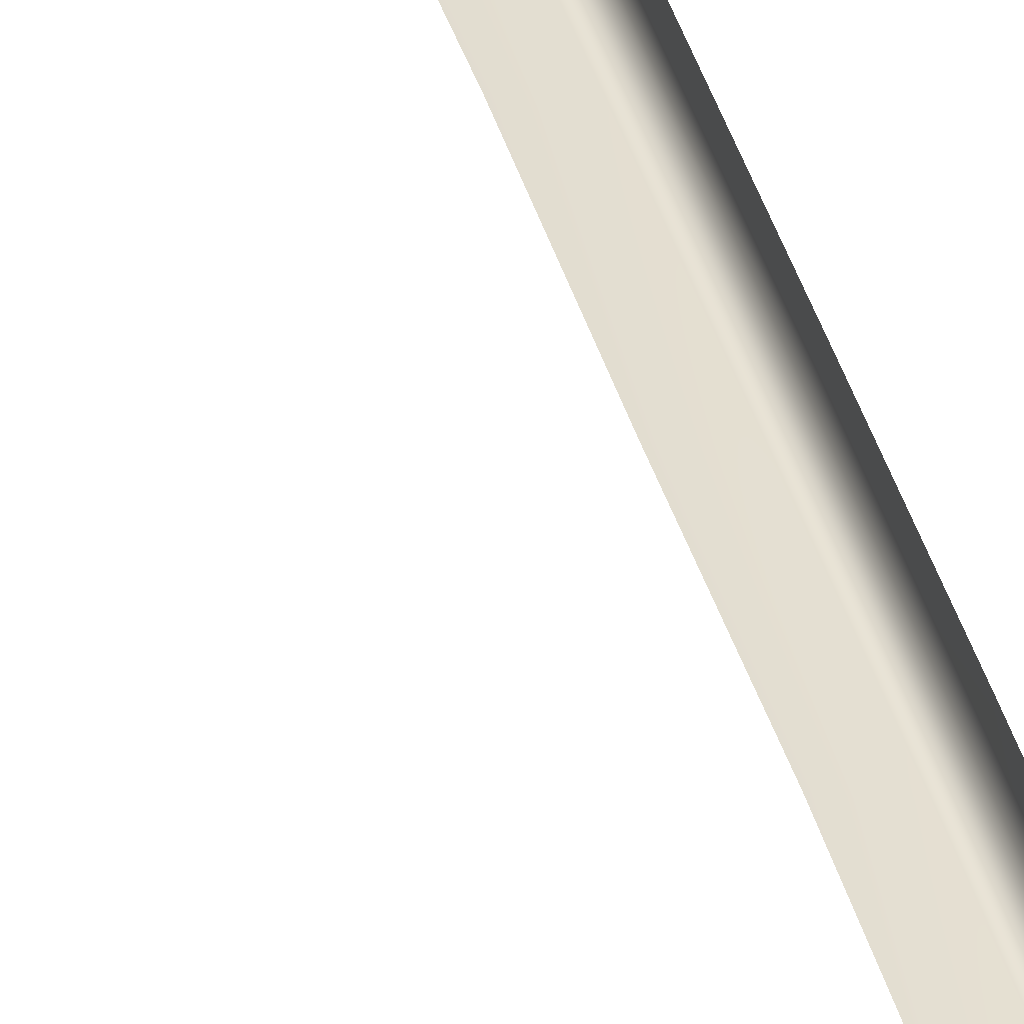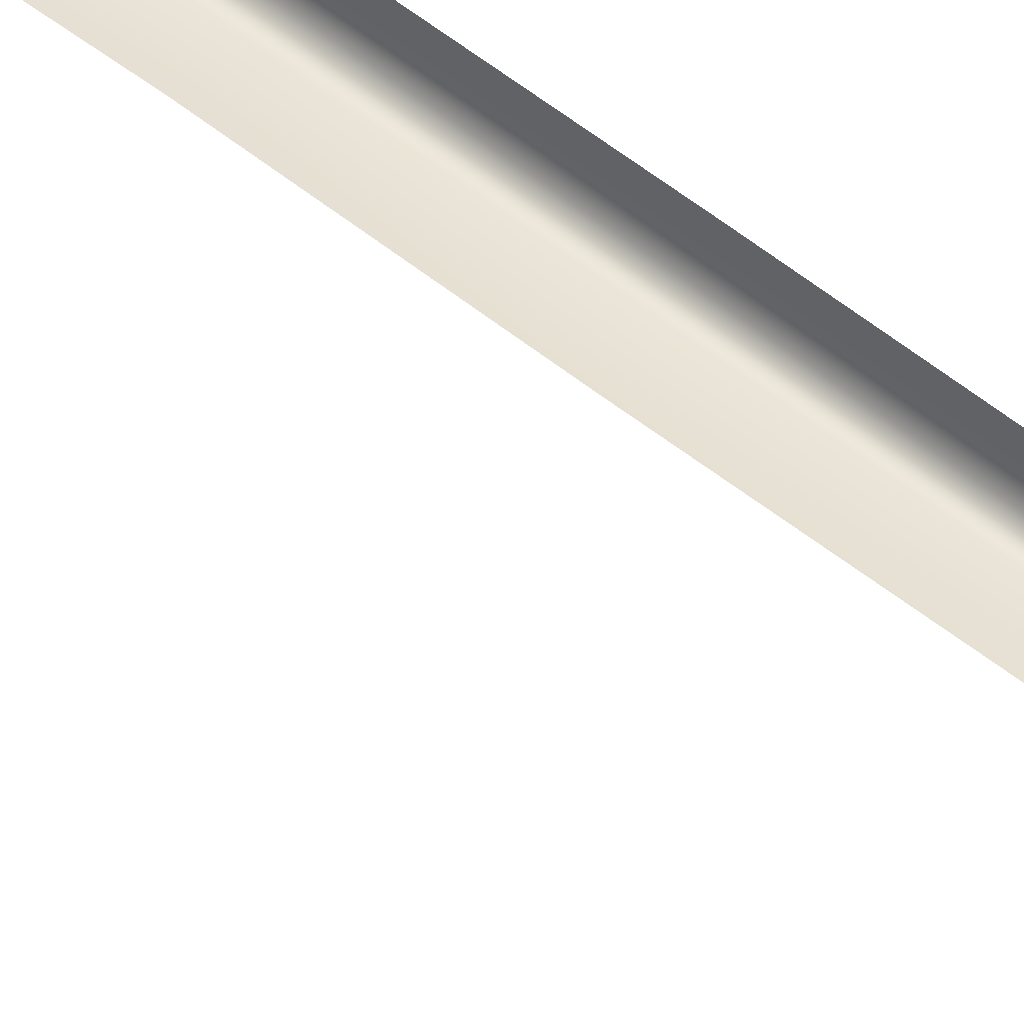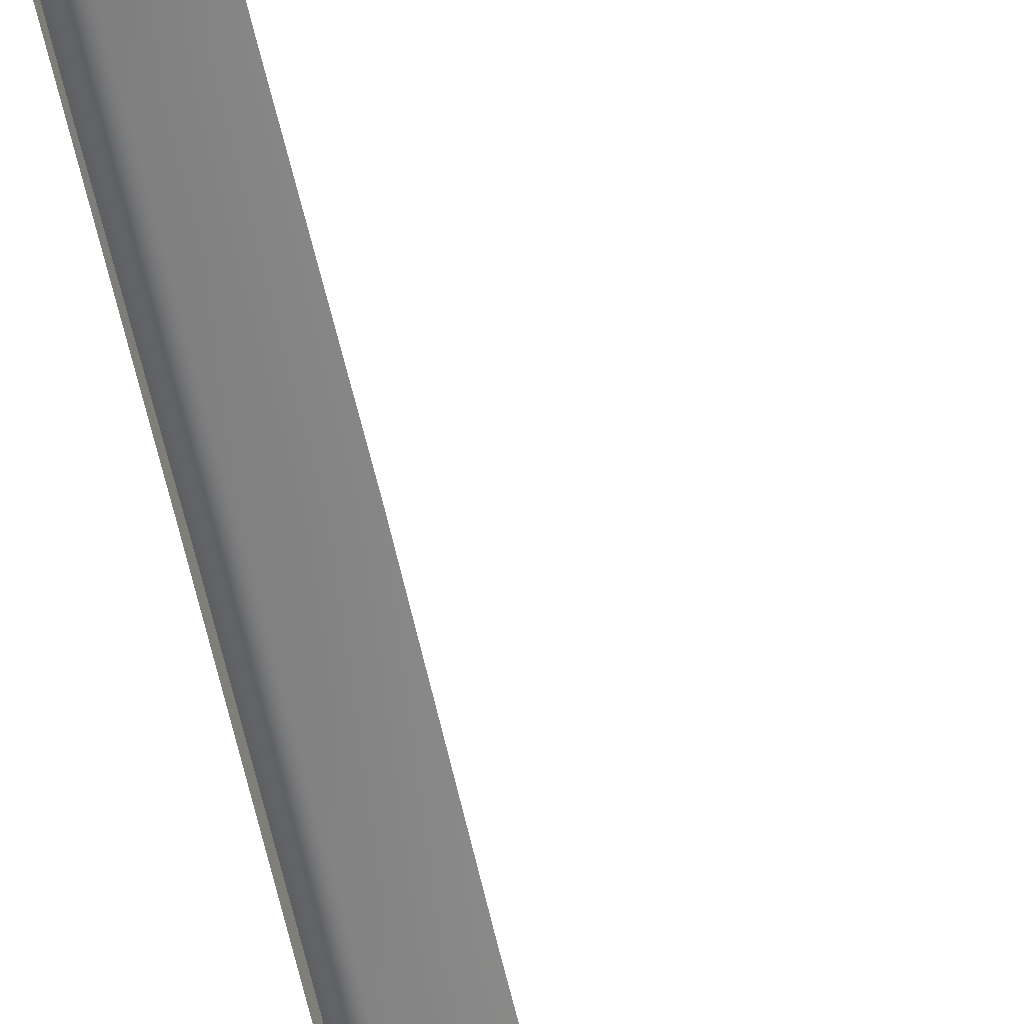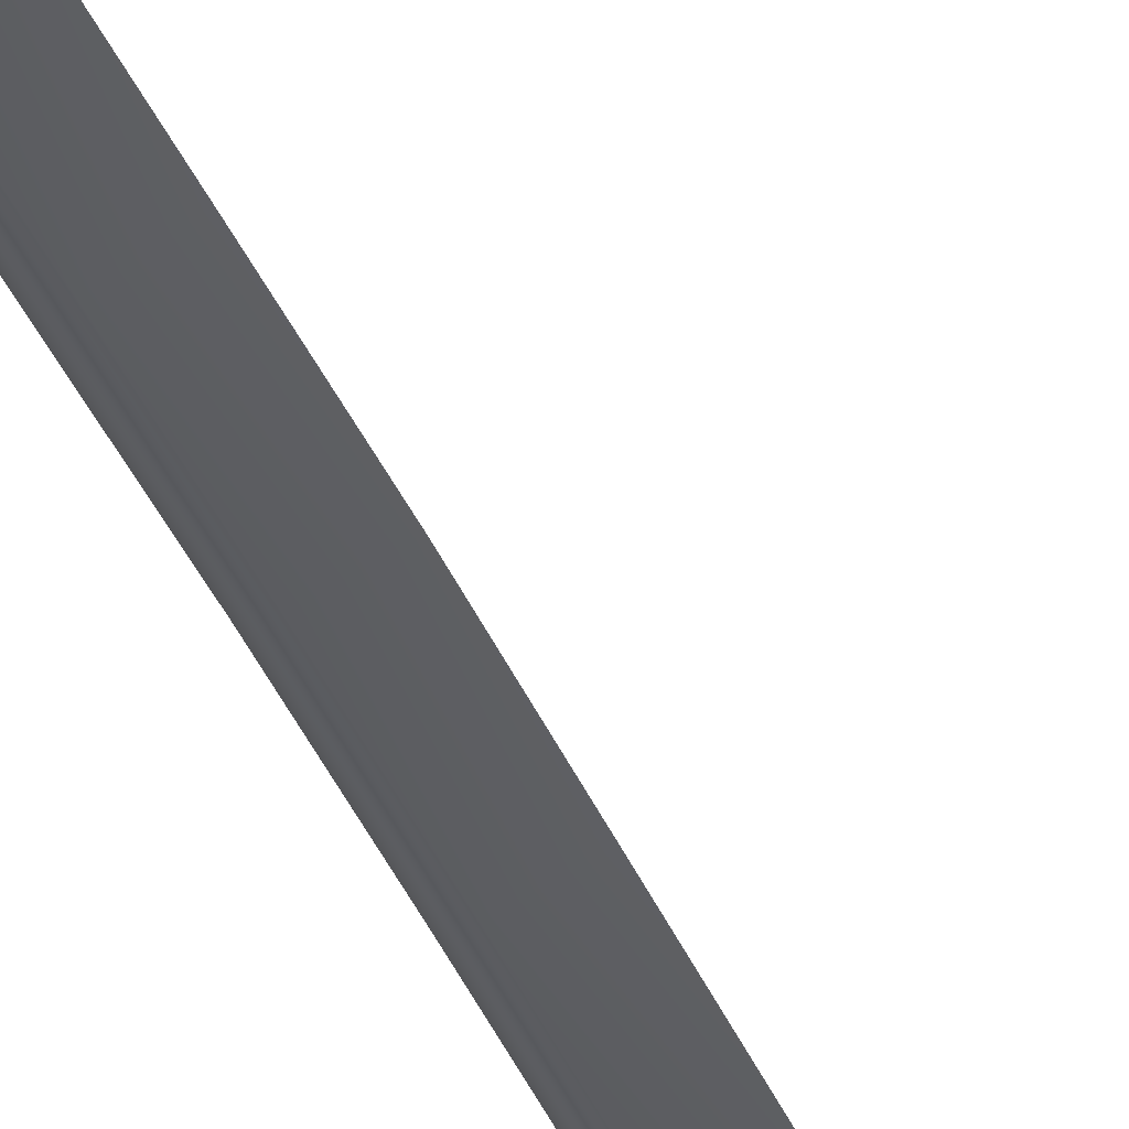
<metadata>
{"format":"obj","ext":"obj","renderer":"f3d","projection":"perspective","resolution":1024,"background":"white","views":[{"elev":41.0,"azim":-16.4,"up":"+Y"},{"elev":57.1,"azim":-50.6,"up":"+Y"},{"elev":-56.8,"azim":-167.6,"up":"+Y"},{"elev":-33.4,"azim":-161.0,"up":"+Y"}]}
</metadata>
<code>
v  134.3 48.4 -68.94
v  134.6 48.57 -69.05
v  133.3 48.57 -75.29
v  137 51.62 -33.86
v  137 51.4 -41.6
v  136.9 50.76 -33.86
v  136.8 50.49 -41.62
v  135.8 50.4 -63.26
v  135.8 49.67 -62.99
v  136.3 50.75 -56.58
v  136.3 49.93 -56.59
v  136.3 48.84 -56.23
v  135.6 48.65 -63.12
v  136.8 49.59 -33.86
v  136.8 49.34 -41.58
v  136.8 50.24 -0.0001
v  136.9 51.39 0
v  136.8 50.16 -8.597
v  136.9 51.3 -8.619
v  137 52.26 0
v  137 52.17 -8.619
v  136.9 50.98 -25.56
v  136.9 51.2 -17.24
v  137 51.86 -25.55
v  137 52.07 -17.24
v  136.8 49.83 -25.53
v  136.8 50.04 -17.24
v  136 49.17 -41.59
v  135.9 48.89 -49.32
v  133.8 49.88 -41.62
v  133.7 49.53 -49.29
v  135.5 48.62 -56.11
v  135.1 48.37 -62.9
v  133.4 49.2 -56.71
v  132.9 48.95 -63.04
v  136 50.1 -8.619
v  136 49.95 -17.24
v  133.9 51.04 -8.905
v  133.8 50.82 -17.24
v  136 49.73 -25.55
v  136 49.45 -33.86
v  133.8 50.52 -25.73
v  133.8 50.23 -33.86
v  136.7 49.12 -49.3
v  130.2 48.68 -86.41
v  133.4 49.02 -75.31
v  134.8 49.33 -69.19
v  133.5 49.53 -75.33
v  134.9 49.99 -69.34
v  133.6 48.78 -75.29
v  130.2 47.92 -86.37
v  135 49.26 -69.31
v  135.9 49.66 -63.24
v  136.5 50.32 -56.48
v  136.6 50.04 -56.28
v  137 50.93 -41.78
v  136.9 51.09 -49.32
v  137 50.34 -49.29
v  137.1 50.63 -41.57
v  137 51.43 -25.76
v  137.2 50.88 -33.84
v  137.2 51.11 -25.53
v  137.1 51.83 -8.839
v  137.2 51.33 -17.22
v  137.2 51.45 -8.386
v  130.1 48.73 -85.93
v  130 48.79 -85.43
v  129.8 48.87 -84.72
v  129.6 48.99 -83.57
v  129.4 49.08 -82.87
v  130.5 48.86 -77.97
v  131.6 48.67 -73.27
v  126.3 49.99 -86.47
v  127.2 49.69 -85.88
v  129.2 49.11 -83.44
v  128.7 49.25 -84.37
v  128 49.46 -85.24
v  130.2 48.68 86.41
v  133.2 48.35 75.34
v  132.7 48.28 75.31
v  133.9 48.29 69.14
v  134.6 48.47 69.04
v  137 51.39 41.59
v  136.8 50.49 41.57
v  136.8 51.08 49.32
v  136.8 50.23 49.28
v  136.3 49.93 56.64
v  136.4 50.78 56.65
v  136.6 49.09 49.3
v  136.3 48.85 56.23
v  136.7 49.35 41.58
v  136.8 50.05 17.24
v  136.9 51.2 17.24
v  136.8 50.17 8.633
v  136.9 51.3 8.618
v  137 52.17 8.619
v  137 52.07 17.24
v  137 51.85 25.55
v  136.9 50.98 25.55
v  137 51.62 33.86
v  136.9 50.76 33.86
v  136.8 49.6 33.86
v  136.8 49.84 25.56
v  132.4 48.79 67.85
v  131.7 48.65 73.05
v  133.8 50.23 33.86
v  133.8 49.88 41.5
v  136 49.45 33.86
v  136 49.18 41.59
v  135.6 48.64 56.31
v  135.9 48.89 49.32
v  133.5 49.21 56.18
v  133.7 49.53 49.29
v  136 50.16 0
v  133.8 51.07 0
v  136 50.11 8.619
v  133.9 51.05 8.64
v  133.8 50.52 25.64
v  136 49.73 25.55
v  133.8 50.82 17.24
v  136 49.95 17.24
v  133.5 49.53 75.33
v  133.4 48.89 75.33
v  134.6 49.28 69.19
v  135.6 48.64 63.11
v  135.8 49.67 62.99
v  134.7 49.95 69.48
v  130.2 47.92 86.37
v  133.6 48.78 75.29
v  135 49.25 69.3
v  135.8 50.4 63.26
v  135.9 49.66 63.24
v  136.4 50.32 56.47
v  136.6 50.04 56.28
v  137 50.34 49.29
v  137 50.93 41.78
v  137.1 50.63 41.57
v  137.2 50.88 33.84
v  137 51.42 25.76
v  137.2 51.11 25.53
v  137.2 51.33 17.22
v  137.1 51.85 8.839
v  137.2 51.46 8.386
v  137.2 51.52 0
v  130.1 48.73 85.93
v  130 48.79 85.43
v  129.8 48.87 84.72
v  129.6 48.99 83.57
v  129.4 49.07 82.87
v  130.6 48.86 77.93
v  127.2 49.69 85.88
v  126.3 49.99 86.47
v  129.2 49.11 83.44
v  128.7 49.25 84.37
v  128 49.46 85.24
v  134.9 48.43 63.26
v  133 48.93 63.04
v  132.3 48.78 -68.22
v  136.8 50.23 -49.28
g SC30_182C_C_D_SC30_182C_C
f 1 2 3
f 4 5 6
f 6 5 7
f 8 9 10
f 10 9 11
f 12 11 13
f 13 11 9
f 6 7 14
f 14 7 15
f 16 17 18
f 18 17 19
f 20 21 17
f 17 21 19
f 22 23 24
f 24 23 25
f 26 27 22
f 22 27 23
f 28 29 30
f 30 29 31
f 32 33 34
f 34 33 35
f 36 37 38
f 38 37 39
f 40 41 42
f 42 41 43
f 13 33 12
f 12 33 32
f 15 44 28
f 28 44 29
f 41 40 14
f 14 40 26
f 37 36 27
f 27 36 18
f 45 3 46
f 2 47 3
f 3 47 46
f 48 46 49
f 49 46 47
f 48 50 45
f 45 50 51
f 50 48 52
f 52 48 49
f 8 10 53
f 53 10 54
f 53 54 55
f 5 56 57
f 57 56 58
f 58 56 59
f 24 60 4
f 4 60 61
f 61 60 62
f 21 63 25
f 25 63 64
f 64 63 65
f 45 66 3
f 66 67 3
f 67 68 3
f 68 69 3
f 69 70 3
f 71 72 3
f 73 74 45
f 45 74 66
f 69 75 70
f 68 76 69
f 69 76 75
f 77 76 67
f 67 76 68
f 74 77 66
f 66 77 67
f 78 79 80
f 80 79 81
f 81 79 82
f 83 84 85
f 85 84 86
f 87 88 86
f 86 88 85
f 89 90 86
f 86 90 87
f 89 86 91
f 91 86 84
f 92 93 94
f 94 93 95
f 96 95 97
f 97 95 93
f 98 99 100
f 100 99 101
f 102 101 103
f 103 101 99
f 104 105 81
f 81 105 80
f 106 107 108
f 108 107 109
f 110 111 112
f 112 111 113
f 114 115 116
f 116 115 117
f 118 119 120
f 120 119 121
f 110 90 111
f 111 90 89
f 109 91 108
f 108 91 102
f 121 119 92
f 92 119 103
f 114 116 16
f 16 116 94
f 78 122 123
f 82 124 125
f 125 124 126
f 124 123 127
f 127 123 122
f 128 129 78
f 78 129 122
f 127 130 131
f 131 130 132
f 88 133 85
f 133 134 85
f 85 134 135
f 83 136 100
f 136 137 100
f 100 137 138
f 98 139 97
f 139 140 97
f 97 140 141
f 96 142 20
f 142 143 20
f 20 143 144
f 78 80 145
f 145 80 146
f 146 80 147
f 147 80 148
f 148 80 149
f 80 150 149
f 145 151 78
f 78 151 152
f 148 149 153
f 147 148 154
f 154 148 153
f 147 154 146
f 146 154 155
f 146 155 145
f 145 155 151
f 78 123 79
f 45 46 48
f 80 105 150
f 81 82 156
f 156 82 125
f 157 104 156
f 156 104 81
f 122 129 127
f 127 129 130
f 131 132 88
f 88 132 133
f 134 133 132
f 156 110 157
f 157 110 112
f 90 110 125
f 125 110 156
f 135 136 85
f 85 136 83
f 137 136 135
f 107 113 109
f 109 113 111
f 91 109 89
f 89 109 111
f 138 139 100
f 100 139 98
f 140 139 138
f 106 108 118
f 118 108 119
f 103 119 102
f 102 119 108
f 141 142 97
f 97 142 96
f 143 142 141
f 117 120 116
f 116 120 121
f 116 121 94
f 94 121 92
f 21 20 63
f 63 20 65
f 65 20 144
f 114 36 115
f 115 36 38
f 36 114 18
f 18 114 16
f 24 25 60
f 60 25 62
f 62 25 64
f 37 40 39
f 39 40 42
f 40 37 26
f 26 37 27
f 5 4 56
f 56 4 59
f 59 4 61
f 28 30 41
f 41 30 43
f 14 15 41
f 41 15 28
f 10 57 54
f 54 57 55
f 55 57 58
f 29 32 31
f 31 32 34
f 32 29 12
f 12 29 44
f 3 72 1
f 1 72 158
f 1 158 33
f 33 158 35
f 33 13 1
f 1 13 2
f 9 47 13
f 13 47 2
f 49 47 8
f 8 47 9
f 52 49 53
f 53 49 8
f 70 71 3
f 6 22 4
f 4 22 24
f 14 26 6
f 6 26 22
f 5 57 7
f 7 57 159
f 7 159 15
f 15 159 44
f 21 25 19
f 19 25 23
f 19 23 18
f 18 23 27
f 95 96 17
f 17 96 20
f 94 95 16
f 16 95 17
f 99 98 93
f 93 98 97
f 103 99 92
f 92 99 93
f 84 83 101
f 101 83 100
f 91 84 102
f 102 84 101
f 126 124 131
f 131 124 127
f 82 79 124
f 124 79 123
f 90 125 87
f 87 125 126
f 131 88 126
f 126 88 87
f 44 159 12
f 12 159 11
f 57 10 159
f 159 10 11

</code>
